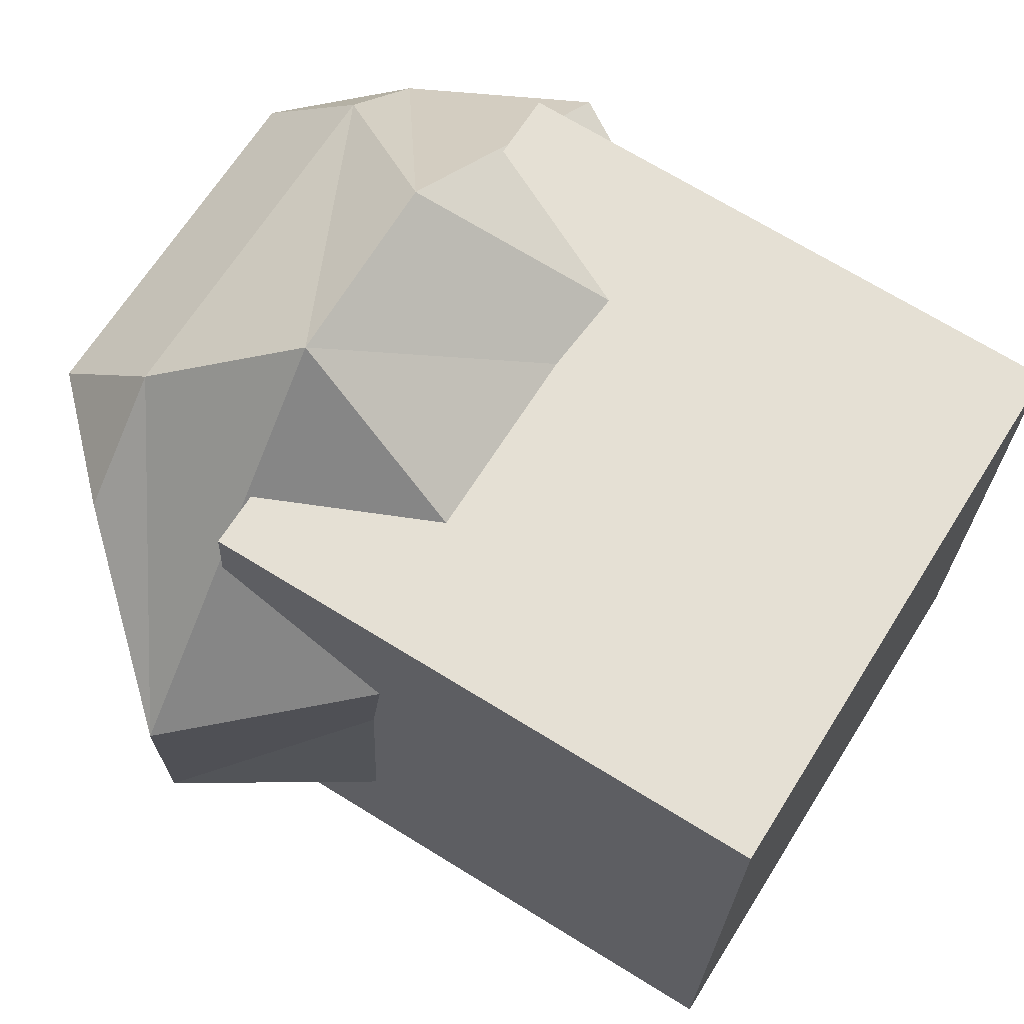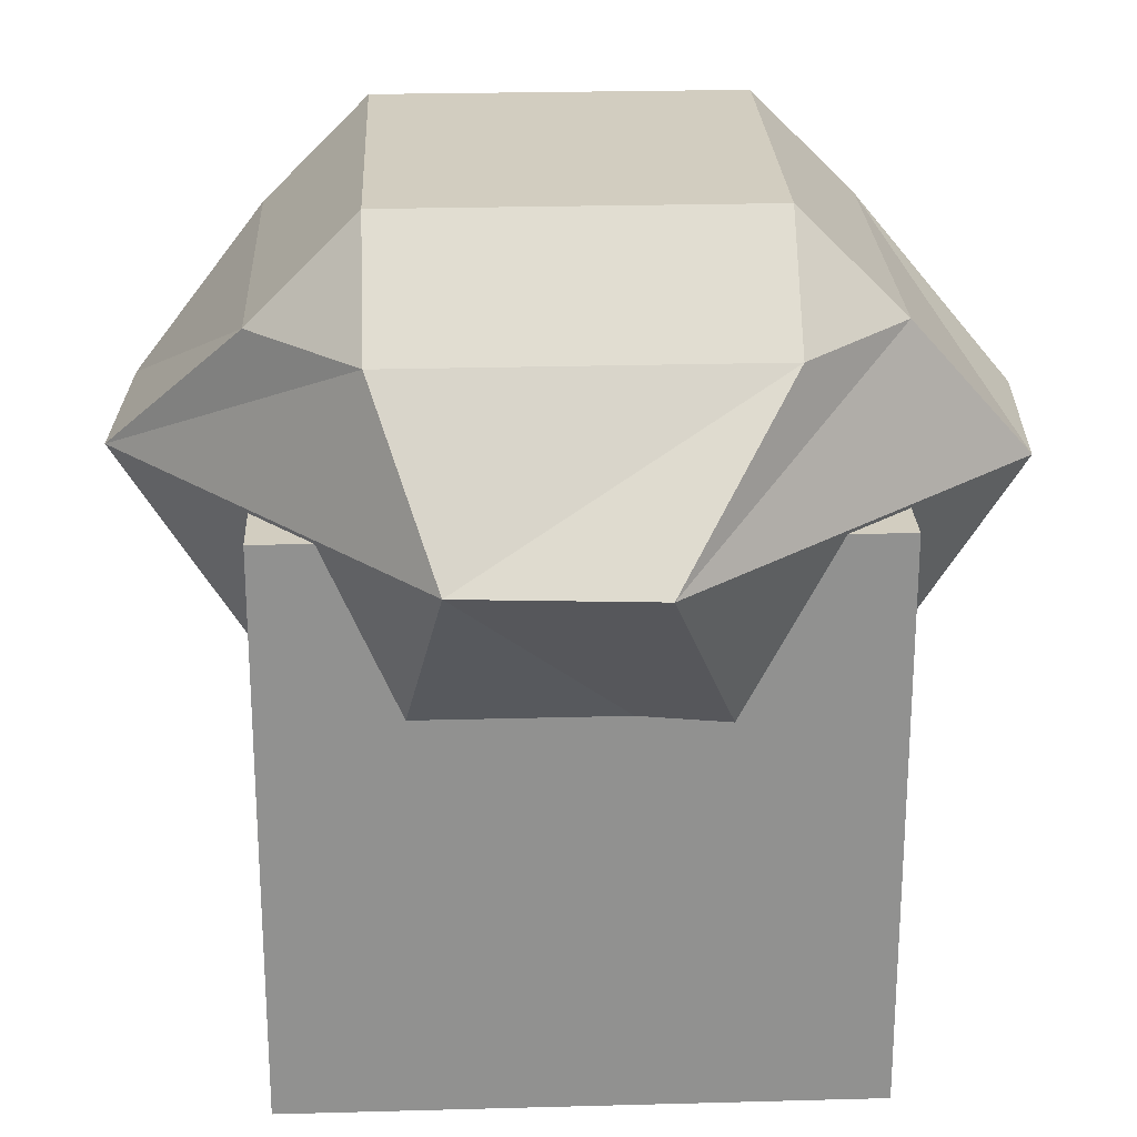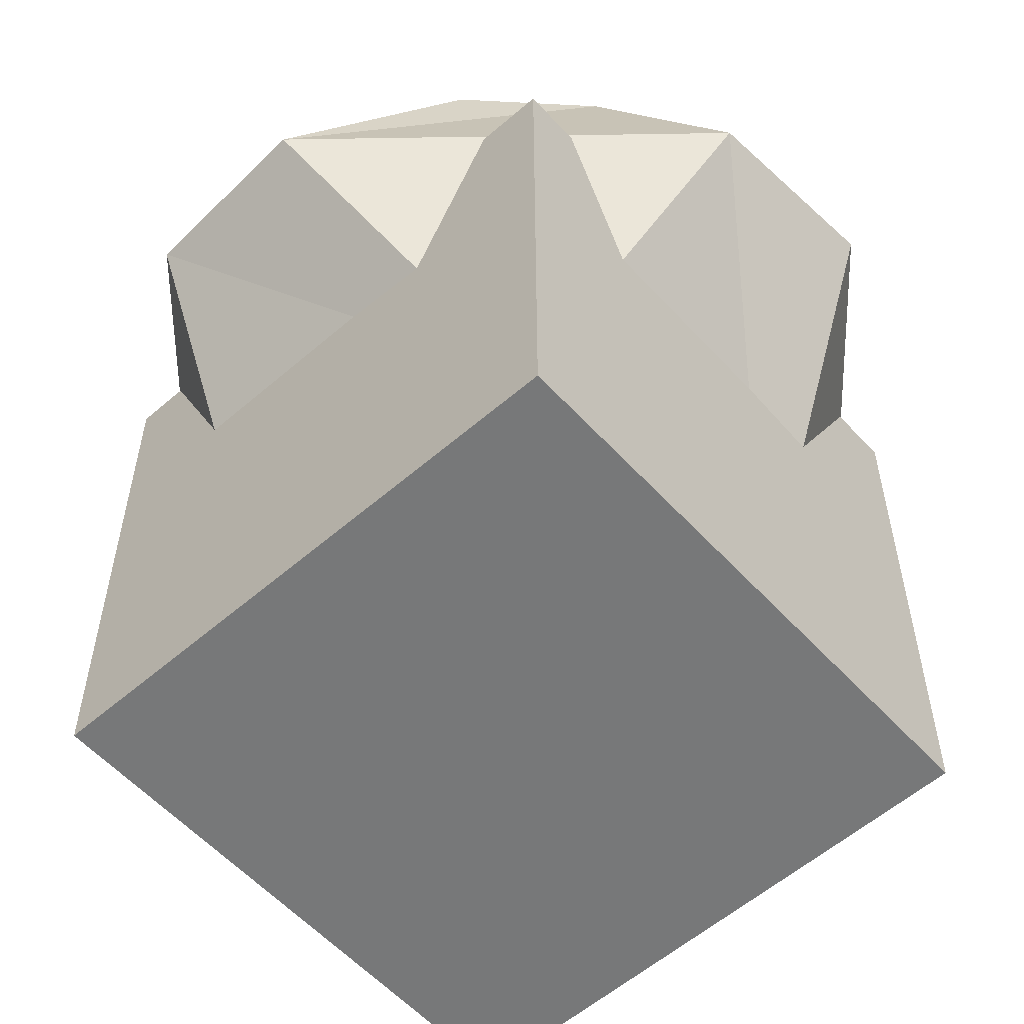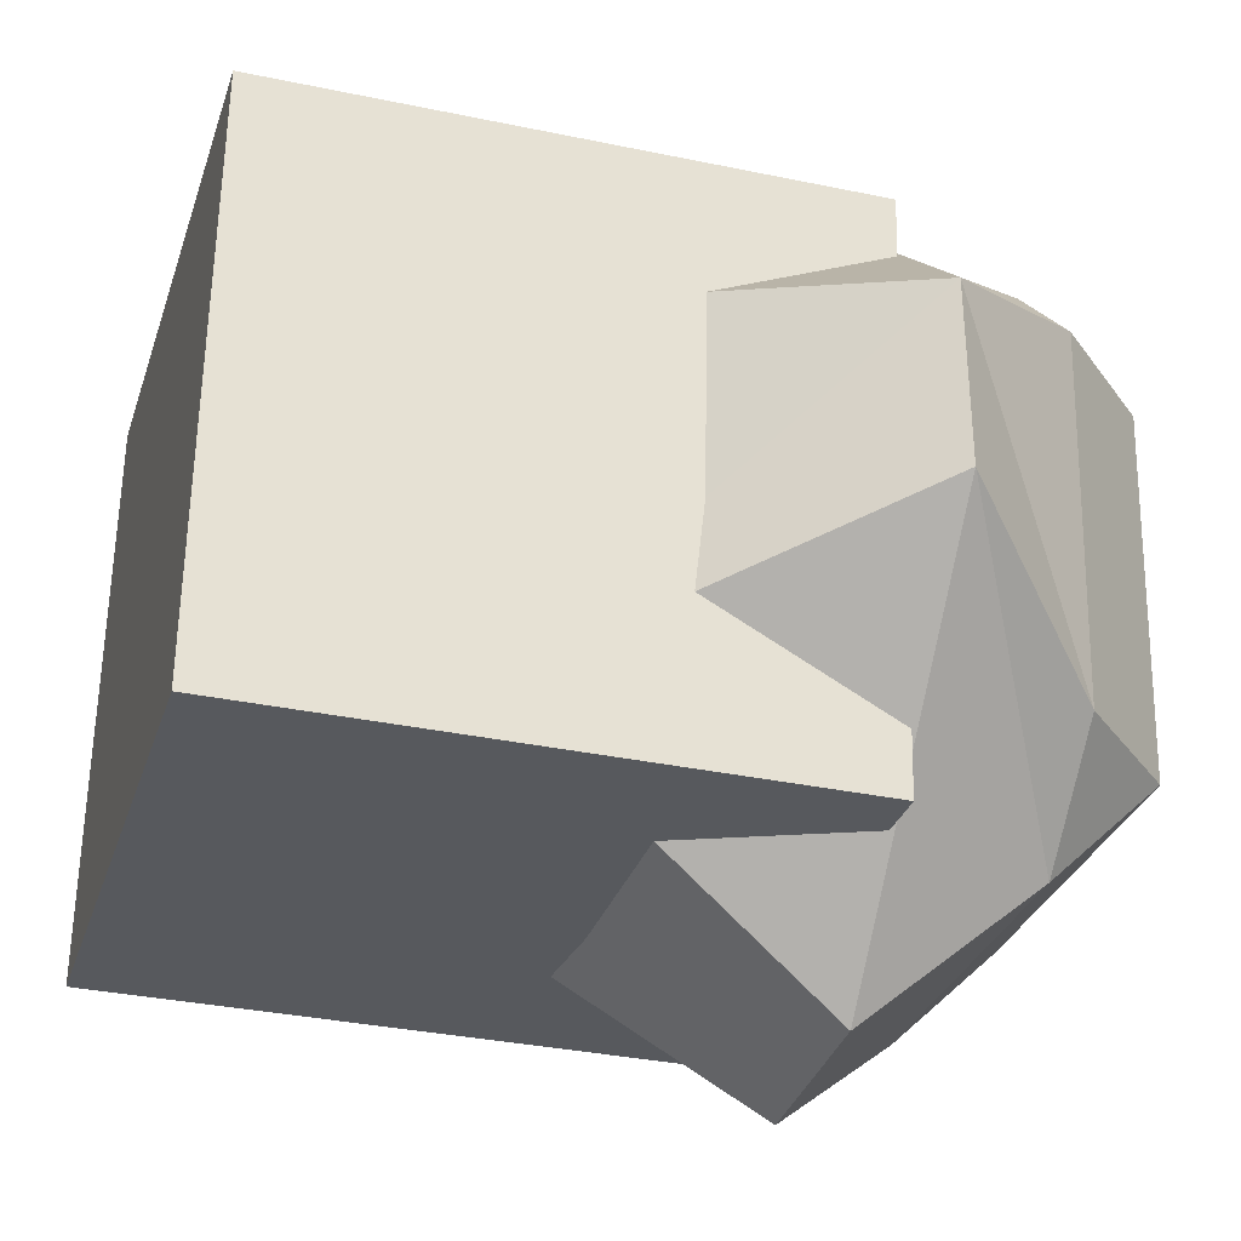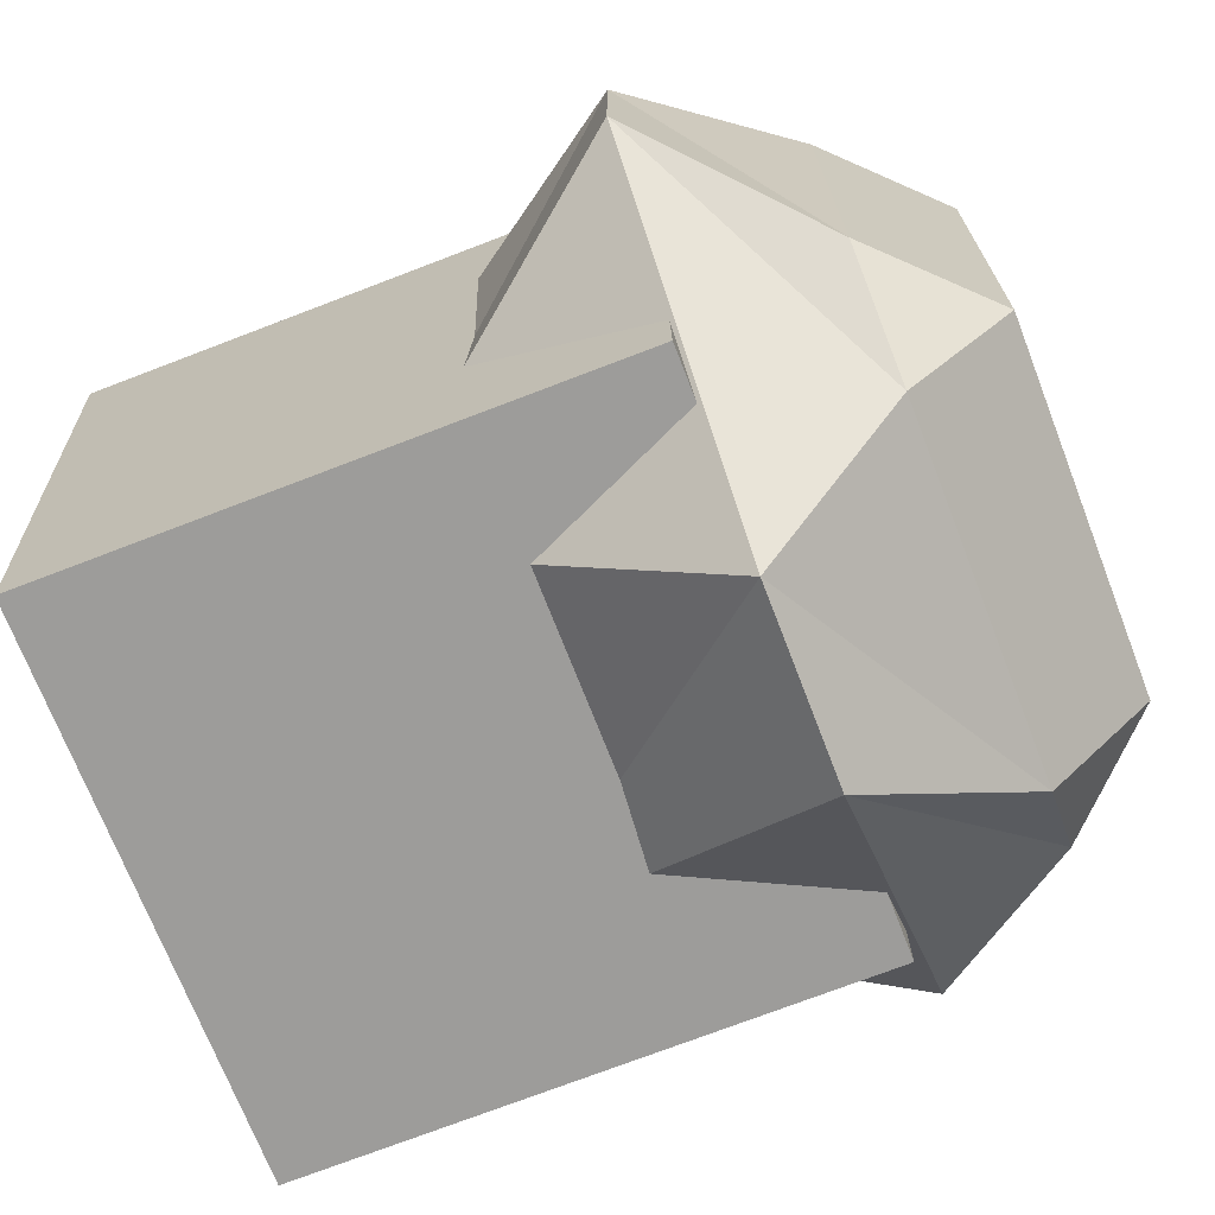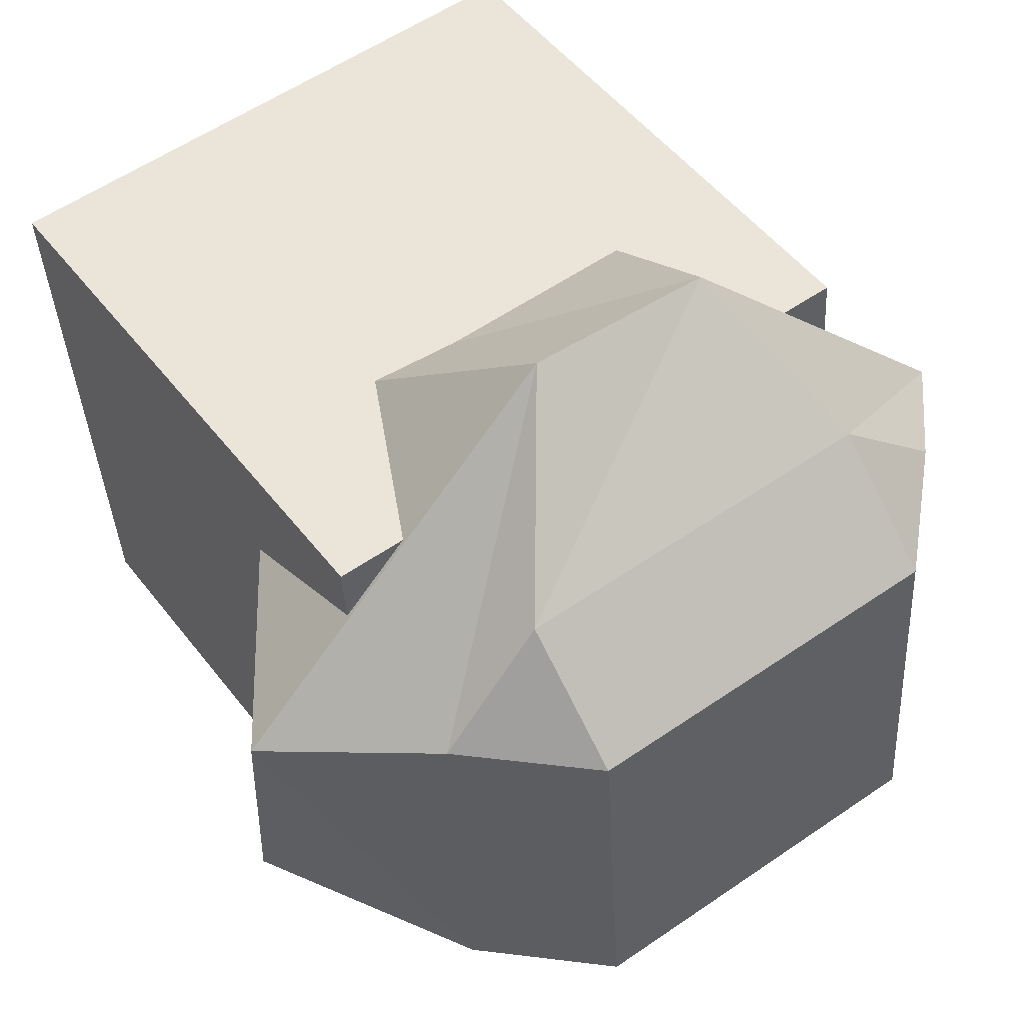
<metadata>
{"format":"obj","ext":"obj","renderer":"f3d","projection":"perspective","resolution":1024,"background":"white","views":[{"elev":69.2,"azim":121.8,"up":"+Y"},{"elev":24.3,"azim":91.1,"up":"+Z"},{"elev":-57.3,"azim":-134.4,"up":"+Z"},{"elev":-33.1,"azim":-106.2,"up":"+Y"},{"elev":-73.4,"azim":-69.0,"up":"+Y"},{"elev":49.6,"azim":-35.8,"up":"+Y"}]}
</metadata>
<code>
o Cube
v 0.9337 1.062 2.37
v 0.9337 1.062 0.37
v 1.062 -0.9337 2.37
v 1.062 -0.9337 0.37
v -1.062 0.9337 2.37
v -1.062 0.9337 0.37
v -0.9337 -1.062 2.37
v -0.9337 -1.062 0.37
v 0.5701 1.039 2.913
v 0.5935 0.6752 3.277
v 0.9571 0.6986 2.913
v 0.5935 0.6752 1.277
v 1.468 0.3257 2.384
v 1.46 -0.3264 2.384
v 1.039 -0.5701 2.913
v 0.6752 -0.5935 3.277
v 0.6986 -0.9571 2.913
v 0.3094 -1.464 2.384
v -0.3428 -1.464 2.384
v 0.6752 -0.5935 1.277
v -0.6986 0.9571 2.913
v -1.039 0.5701 2.913
v -0.6752 0.5935 3.277
v -0.3094 1.464 2.384
v 0.3428 1.464 2.384
v -0.6752 0.5935 1.277
v -0.9571 -0.6986 2.913
v -0.5701 -1.039 2.913
v -0.5935 -0.6752 3.277
v -0.5935 -0.6752 1.277
v -1.468 -0.3257 2.384
v -1.46 0.3264 2.384
f 3 5 1
f 8 3 4
f 6 7 8
f 8 2 6
f 4 1 2
f 2 5 6
f 12 30 26
f 32 22 24
f 19 28 31
f 23 16 10
f 14 15 18
f 9 10 11
f 12 13 14
f 15 16 17
f 18 19 20
f 21 22 23
f 24 25 26
f 27 28 29
f 30 31 32
f 26 32 24
f 12 25 13
f 11 13 9
f 31 27 32
f 17 18 15
f 21 24 22
f 29 17 16
f 16 11 10
f 30 19 31
f 23 27 29
f 10 21 23
f 20 14 18
f 25 9 13
f 3 7 5
f 8 7 3
f 6 5 7
f 8 4 2
f 4 3 1
f 2 1 5
f 12 20 30
f 32 27 22
f 19 17 28
f 23 29 16
f 14 11 15
f 26 30 32
f 12 26 25
f 11 14 13
f 31 28 27
f 17 19 18
f 21 25 24
f 29 28 17
f 16 15 11
f 30 20 19
f 23 22 27
f 10 9 21
f 20 12 14
f 25 21 9

</code>
